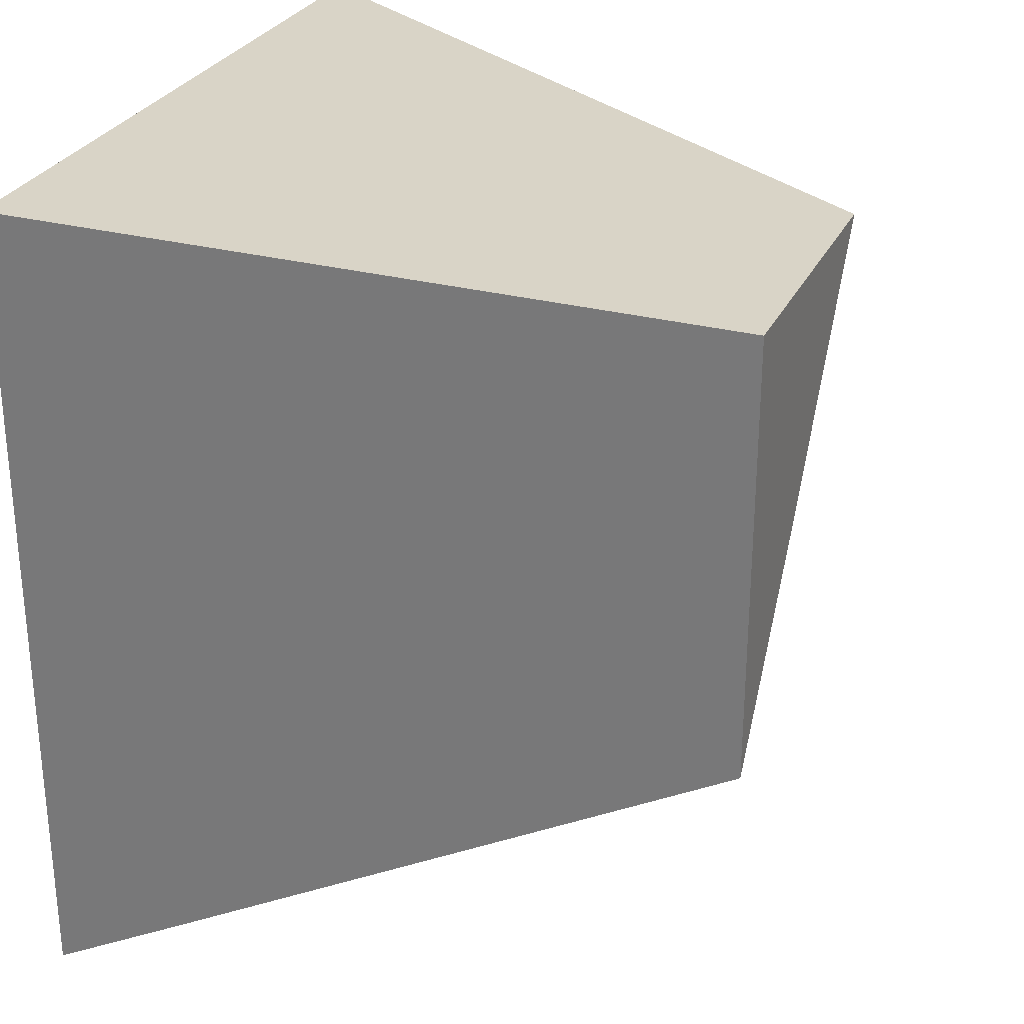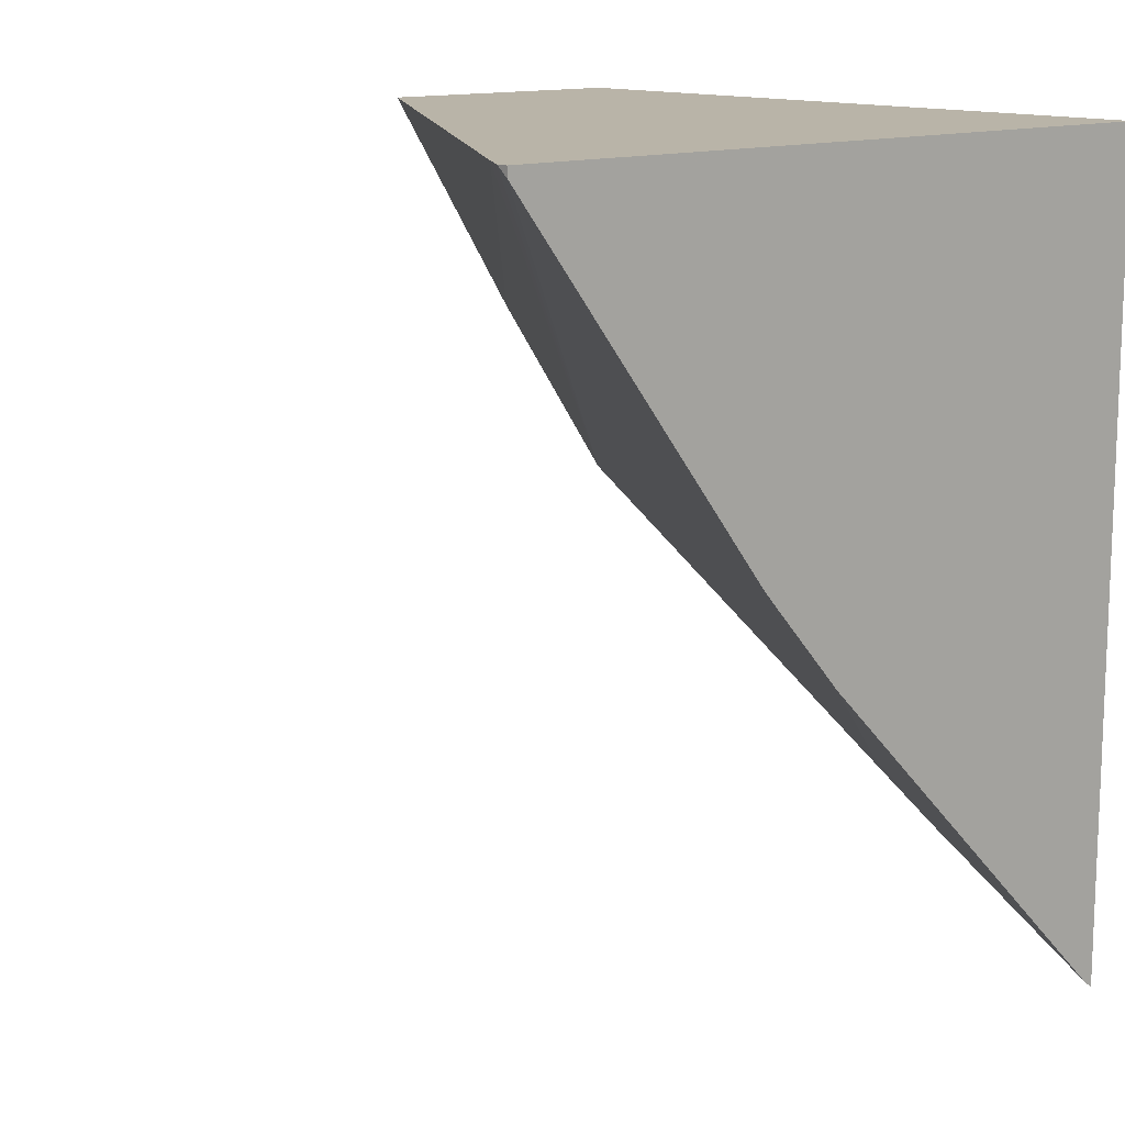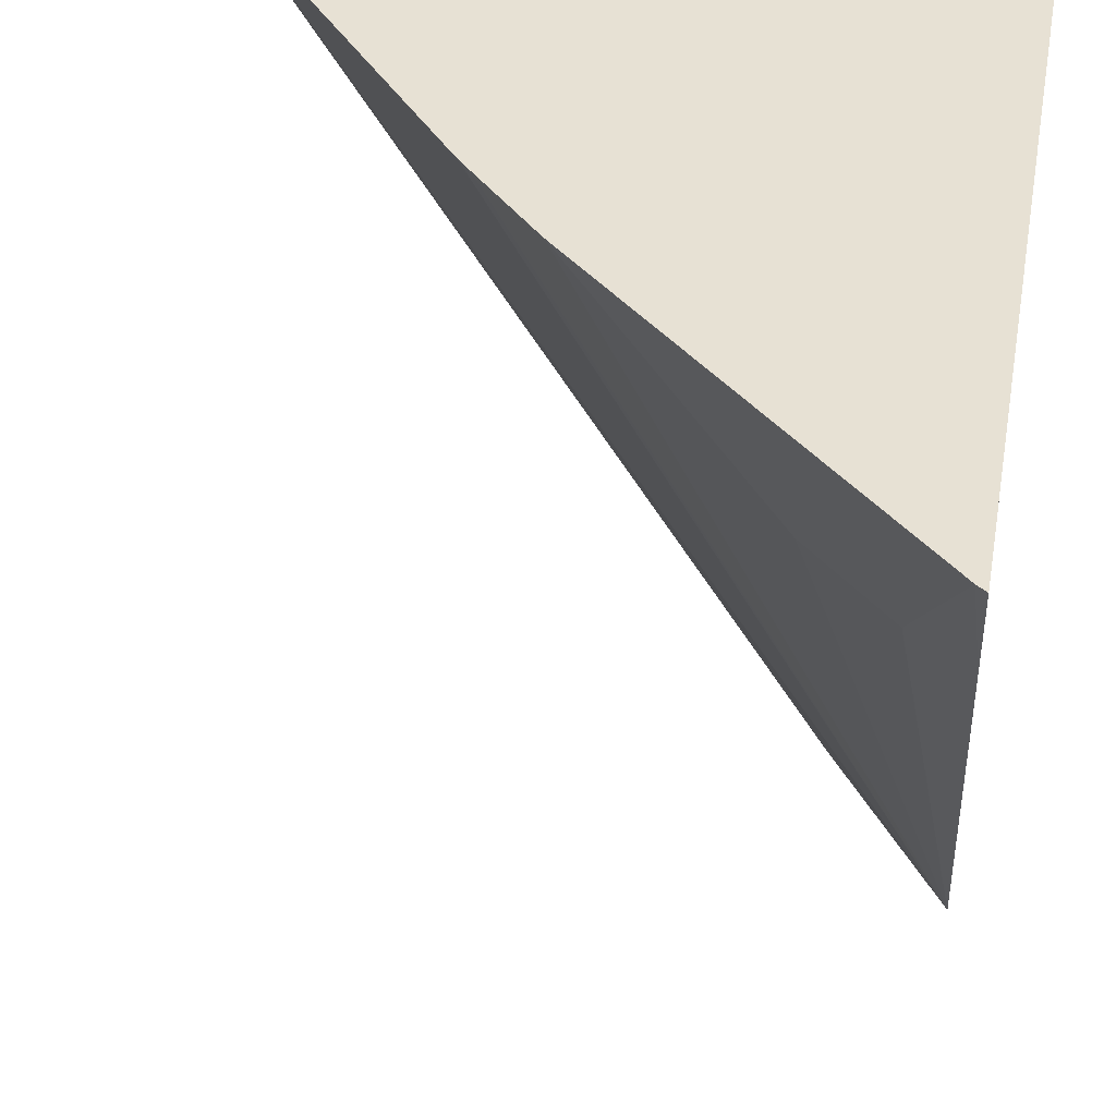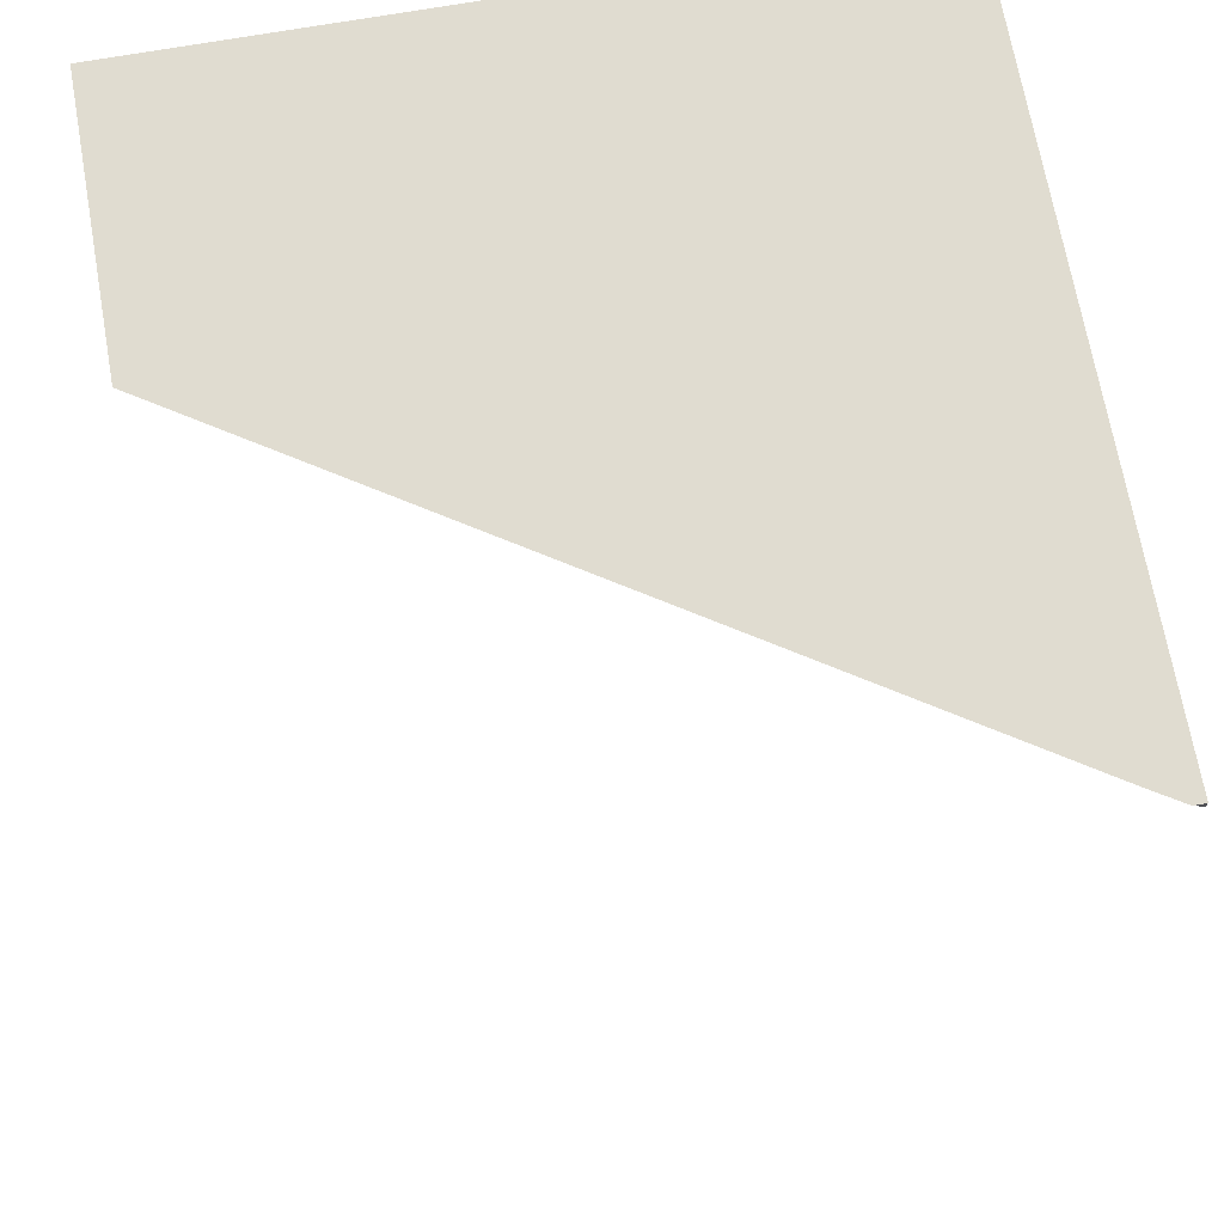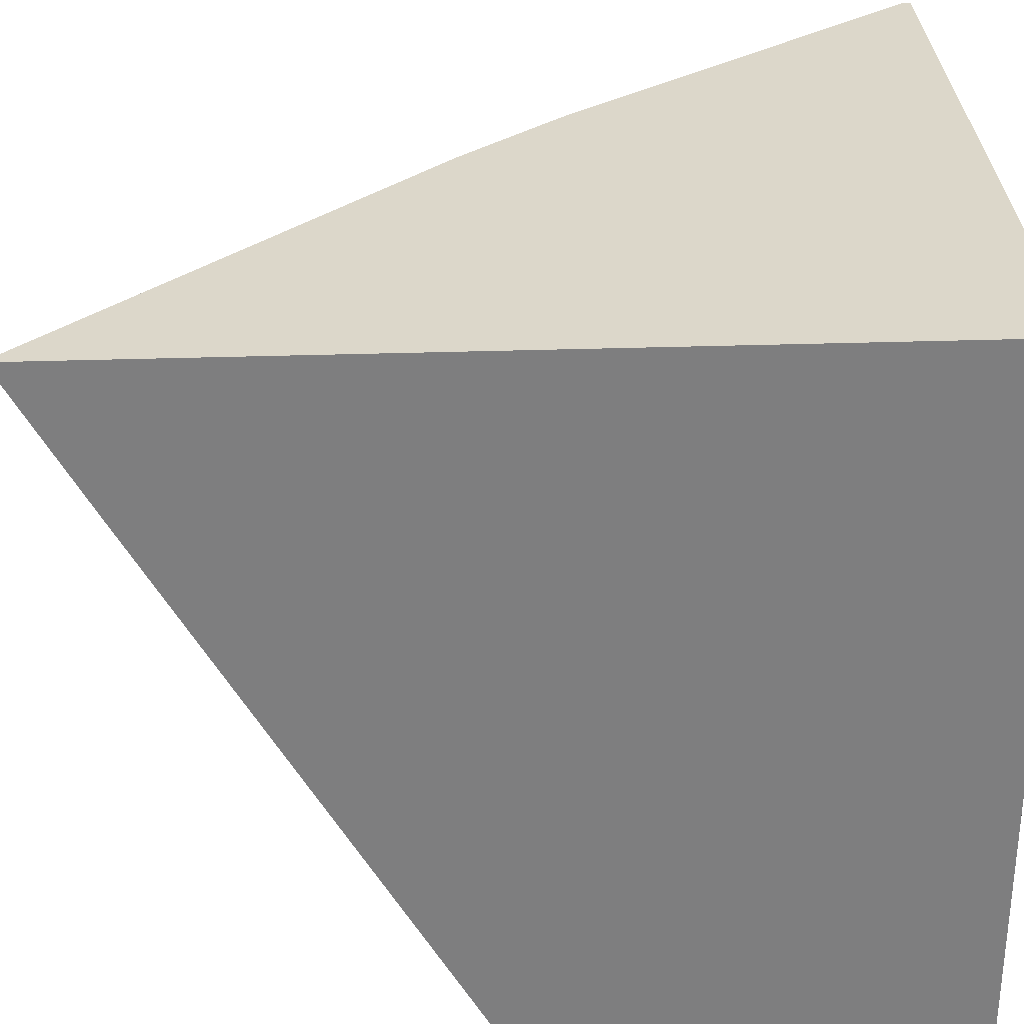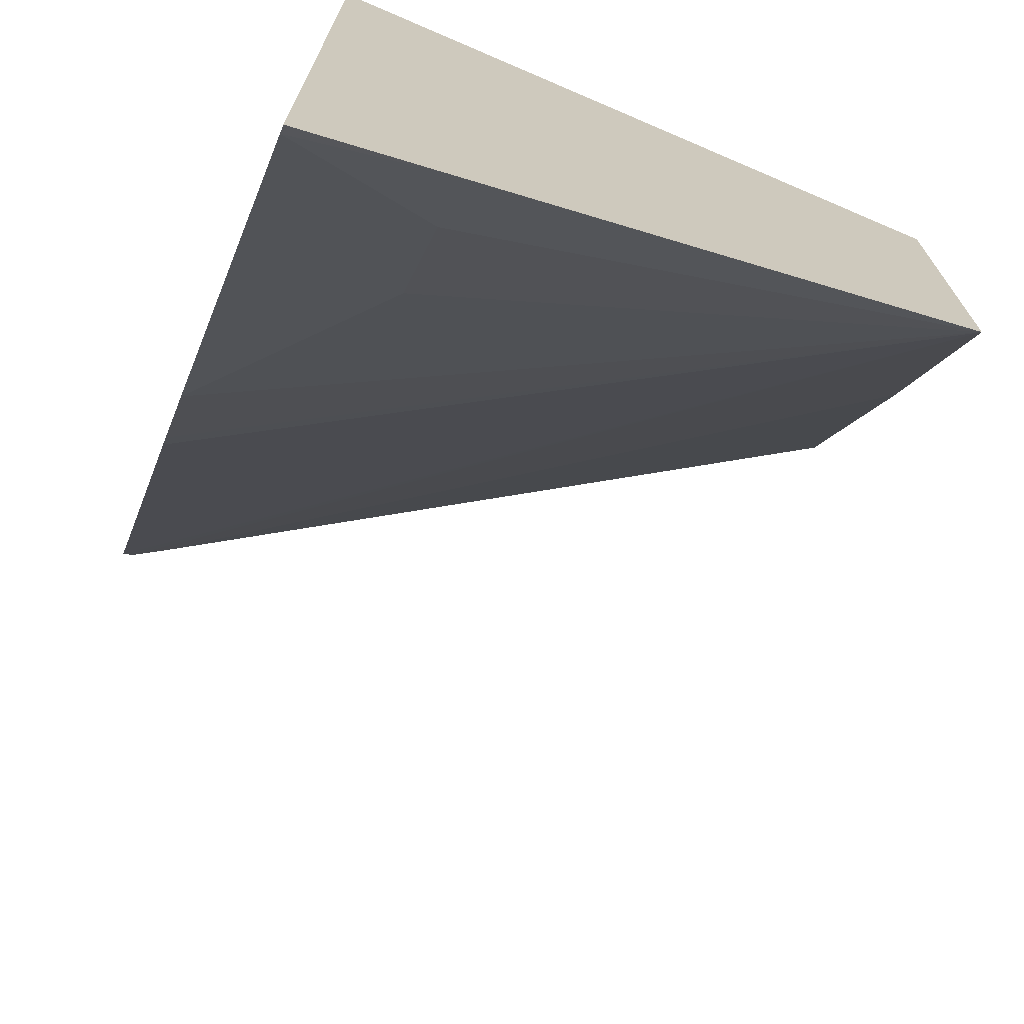
<metadata>
{"format":"obj","ext":"obj","renderer":"f3d","projection":"perspective","resolution":1024,"background":"white","views":[{"elev":28.5,"azim":-68.3,"up":"+Z"},{"elev":13.1,"azim":139.0,"up":"+Z"},{"elev":39.4,"azim":-169.6,"up":"+Y"},{"elev":69.6,"azim":79.9,"up":"+Z"},{"elev":30.7,"azim":-92.8,"up":"+Y"},{"elev":-70.9,"azim":-113.2,"up":"+Z"}]}
</metadata>
<code>
v -0.5537 -0.02542 0.1038
v -0.5019 -0.02542 0.1038
v -0.5537 0.1084 0.1038
v -0.5537 -0.02542 0.02522
v -0.4211 0.1004 0.1038
v -0.5289 -0.02542 0.06124
v -0.4175 0.1084 0.1038
v -0.5537 0.1084 -0.0507
v -0.5537 0.08223 -0.03596
v -0.5519 0.1084 -0.04932
v -0.5428 0.07933 -0.02504
v -0.5261 0.07933 -0.008346
v -0.4851 0.1084 0.01748
v -0.471 0.1084 0.0334
v -0.4684 0.1084 0.03637
v -0.4183 0.1084 0.101
v -0.4175 0.1084 0.102
v -0.4175 0.1062 0.1038
v -0.5536 -0.02542 0.02543
v -0.5353 0.1084 -0.03263
f 4 10 11
f 4 15 16
f 4 11 12
f 4 12 13
f 4 13 14
f 4 14 15
f 4 16 17
f 10 20 12
f 4 18 5
f 4 5 19
f 7 18 17
f 8 10 9
f 10 12 11
f 12 20 13
f 4 9 10
f 4 17 18
f 3 10 8
f 5 6 19
f 3 13 20
f 3 20 10
f 1 2 5
f 1 5 18
f 1 18 7
f 1 7 3
f 1 8 9
f 1 9 4
f 1 4 19
f 1 3 8
f 1 6 2
f 2 6 5
f 3 7 17
f 3 17 16
f 3 16 15
f 3 15 14
f 1 19 6
f 3 14 13

</code>
